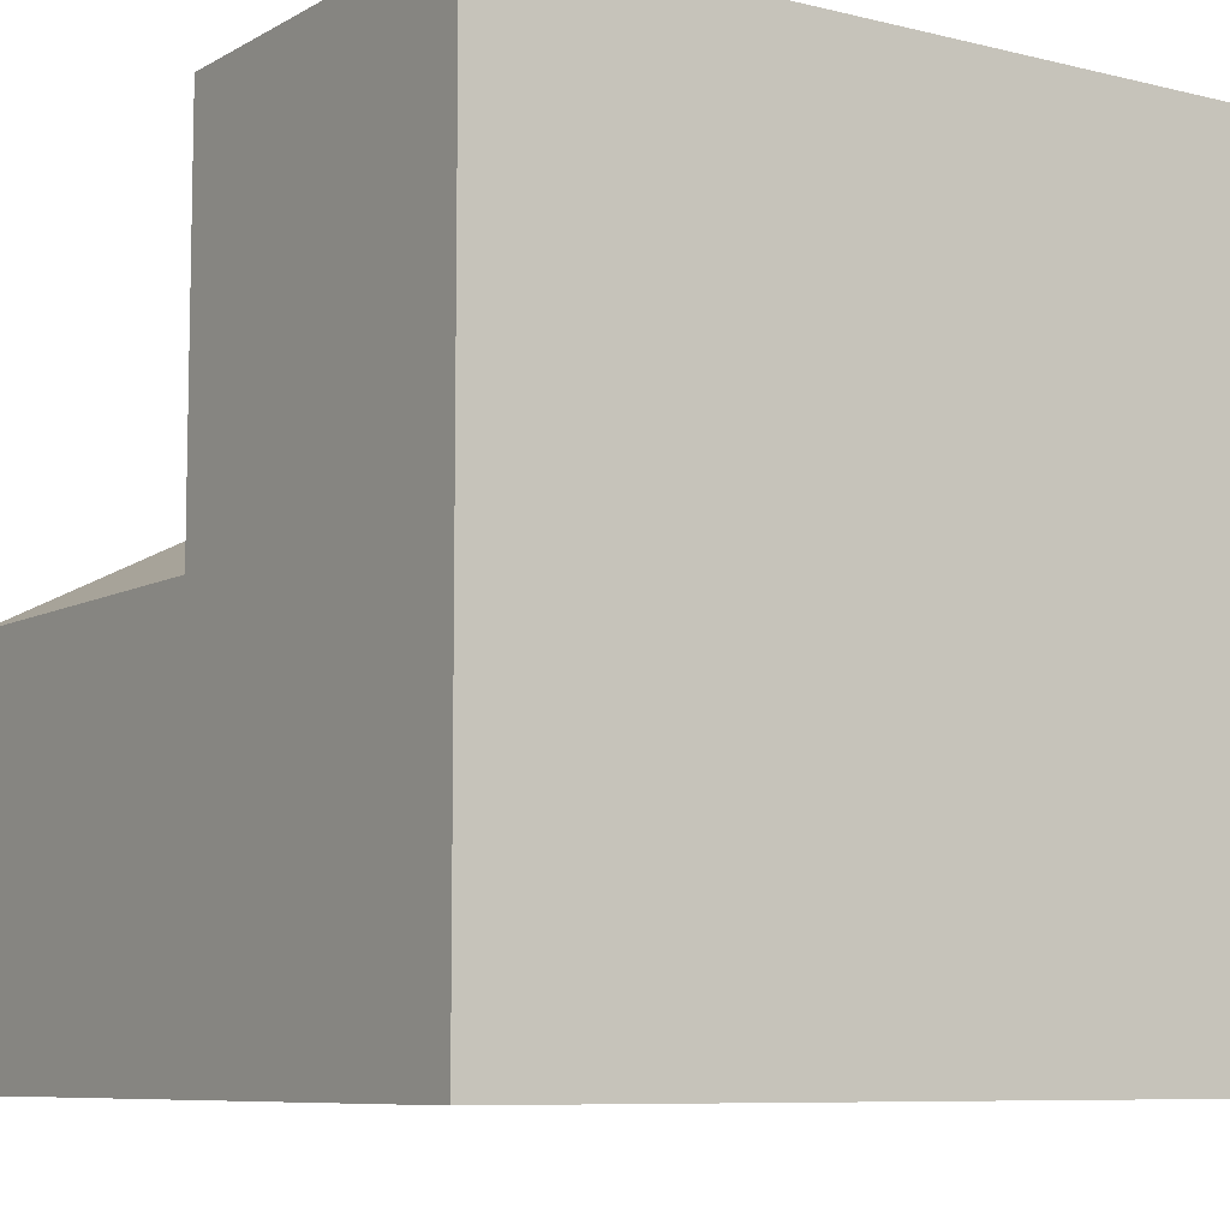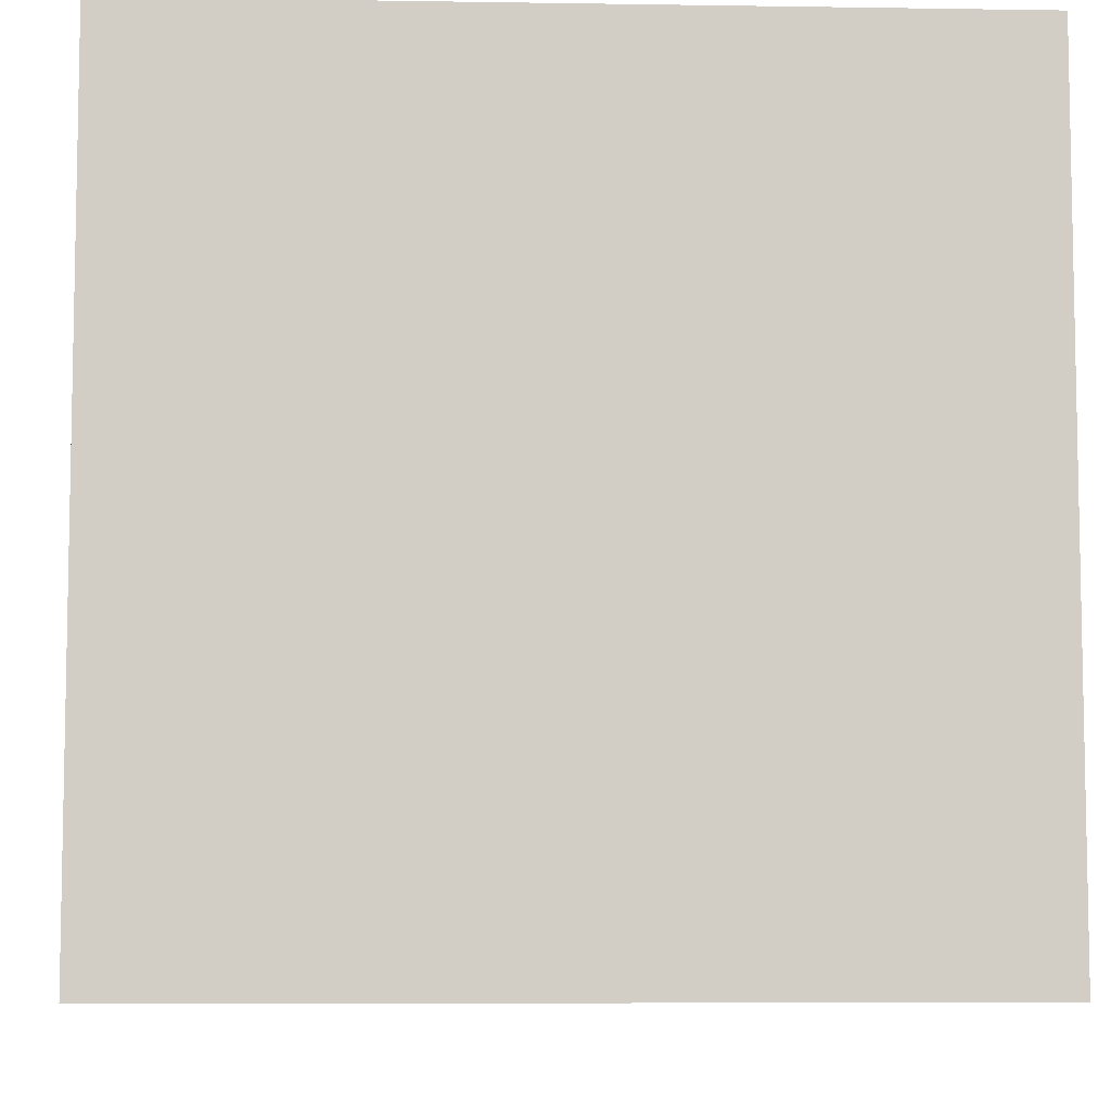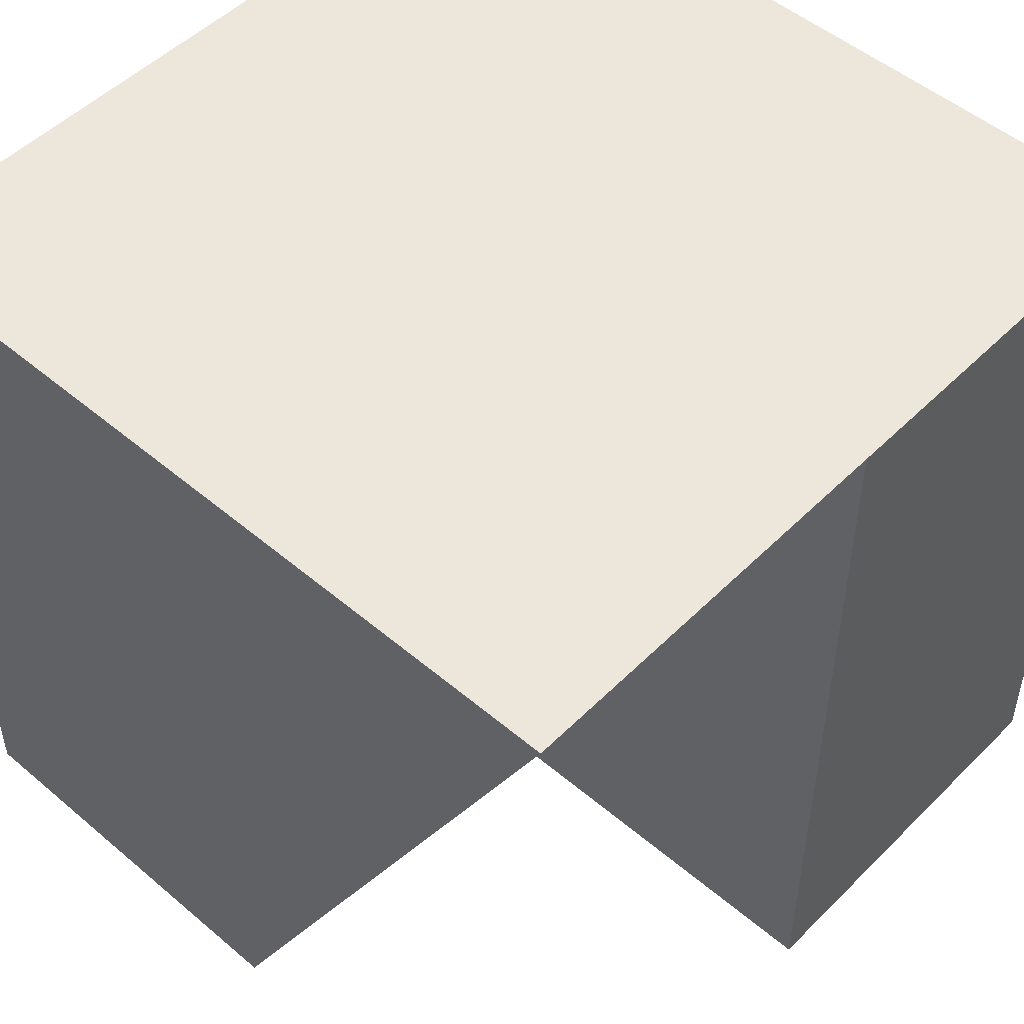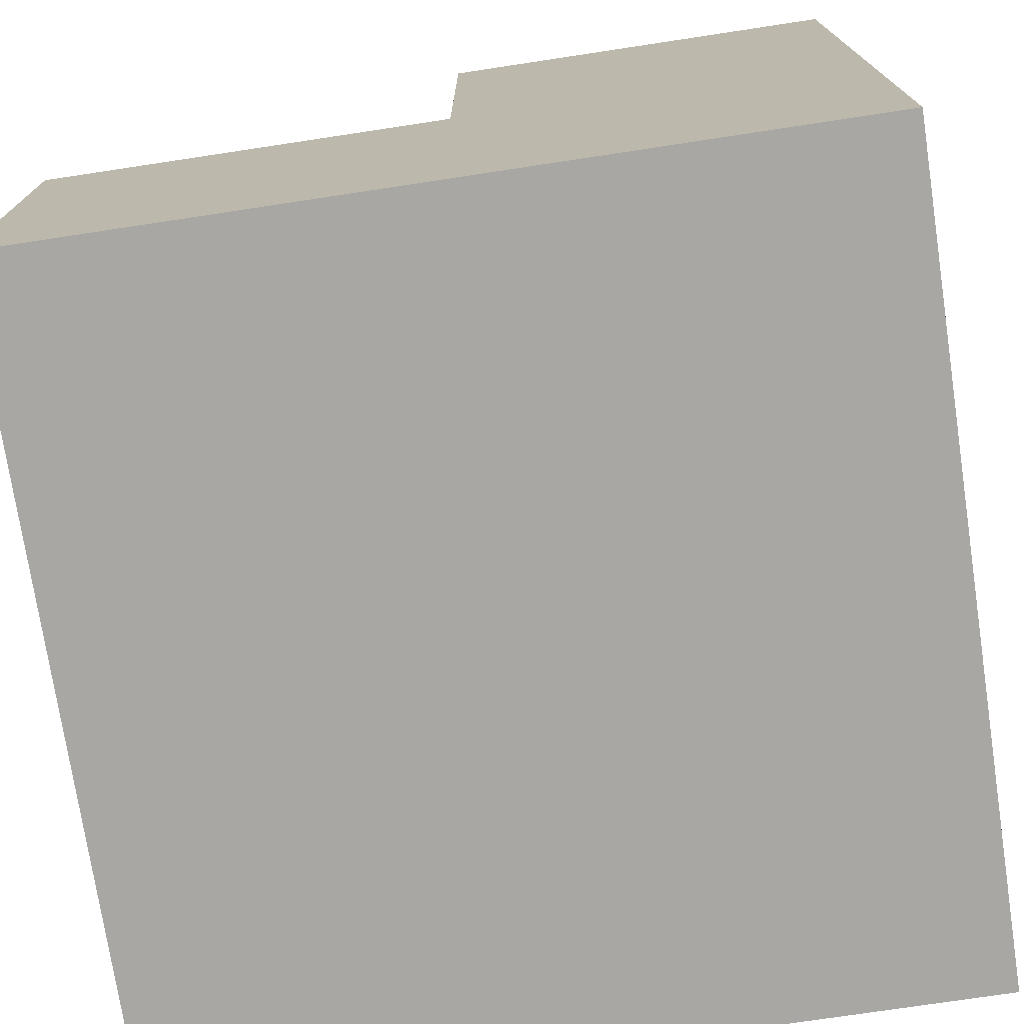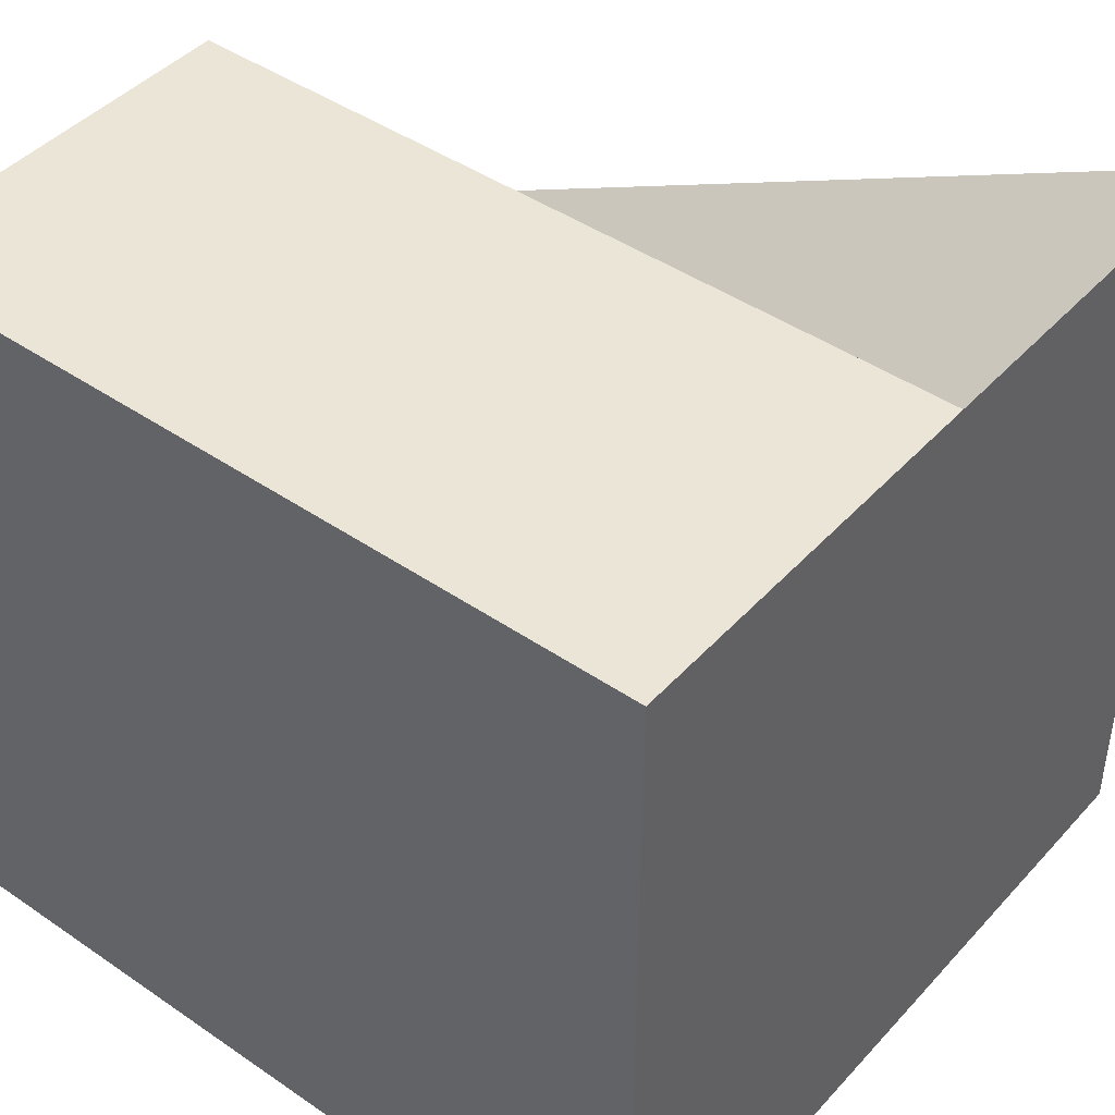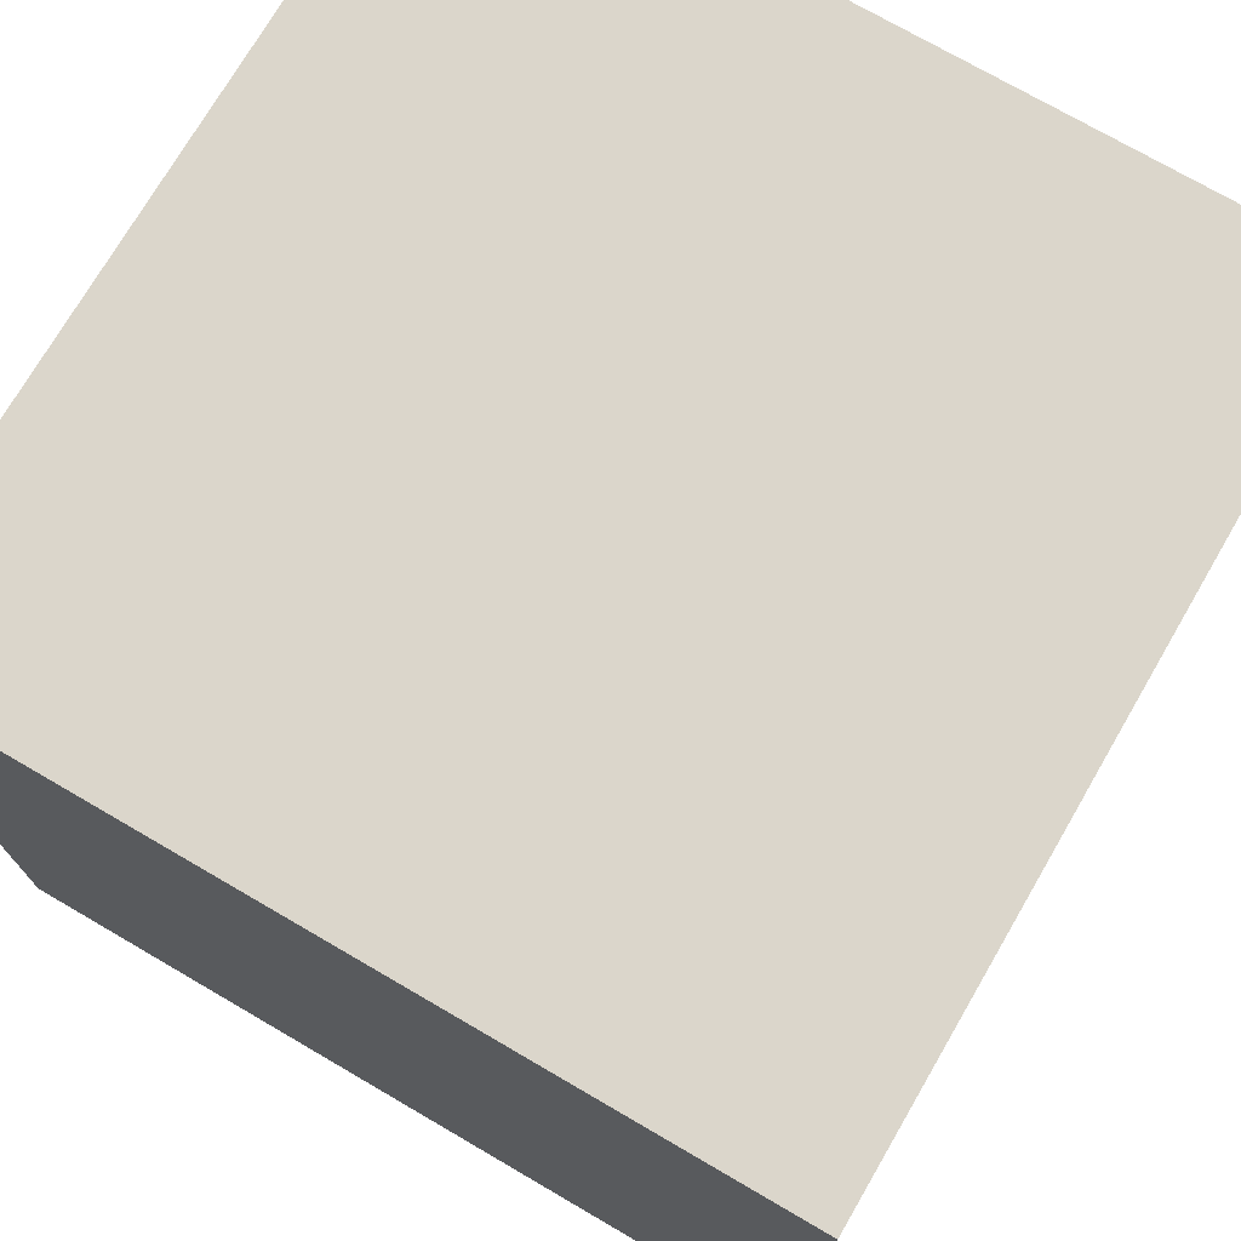
<metadata>
{"format":"obj","ext":"obj","renderer":"f3d","projection":"perspective","resolution":1024,"background":"white","views":[{"elev":-8.0,"azim":-124.1,"up":"+Y"},{"elev":-7.2,"azim":-2.6,"up":"+Z"},{"elev":50.6,"azim":132.8,"up":"+Z"},{"elev":-74.4,"azim":-171.4,"up":"+Y"},{"elev":44.0,"azim":-51.2,"up":"+Y"},{"elev":73.6,"azim":30.2,"up":"+Z"}]}
</metadata>
<code>
v 0.5 -0.5 -0.5
v -0.5 -0.5 -0.5
v -0.5 -0.5 0.5
v 0.5 -0.5 0.5
v 0 -0.5 -0.5
v 0.5 0 -0.5
v 0 0 -0.5
v 0 0.5 -0.5
v -0.5 0.5 -0.5
v 0.5 0.5 0.5
v 0 0.5 0.5
v -0.5 0.5 0.5
f 3 2 1 4
f 4 1 6 10
f 1 5 7 6
f 5 2 9 8
f 2 3 12 9
f 12 3 4 10
f 6 7 11 10
f 8 9 12 11
f 11 7 8

</code>
